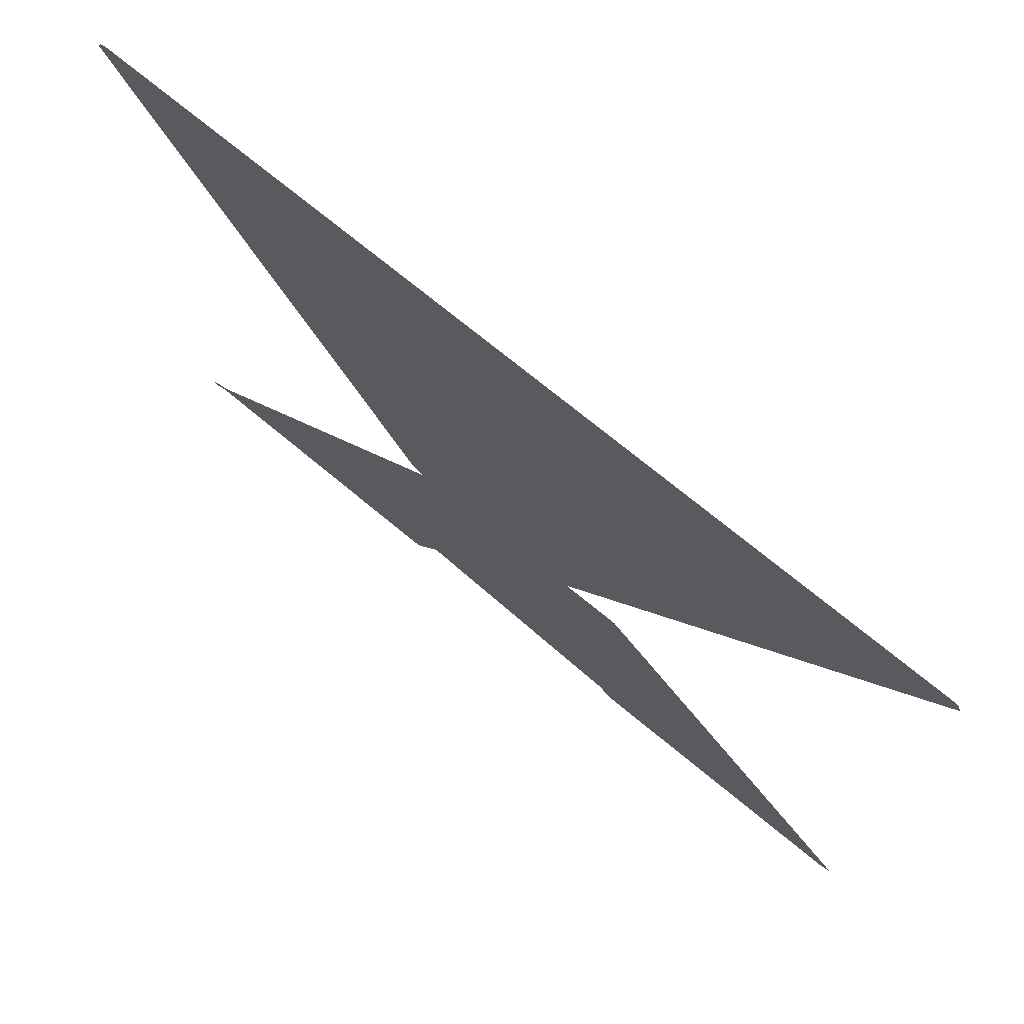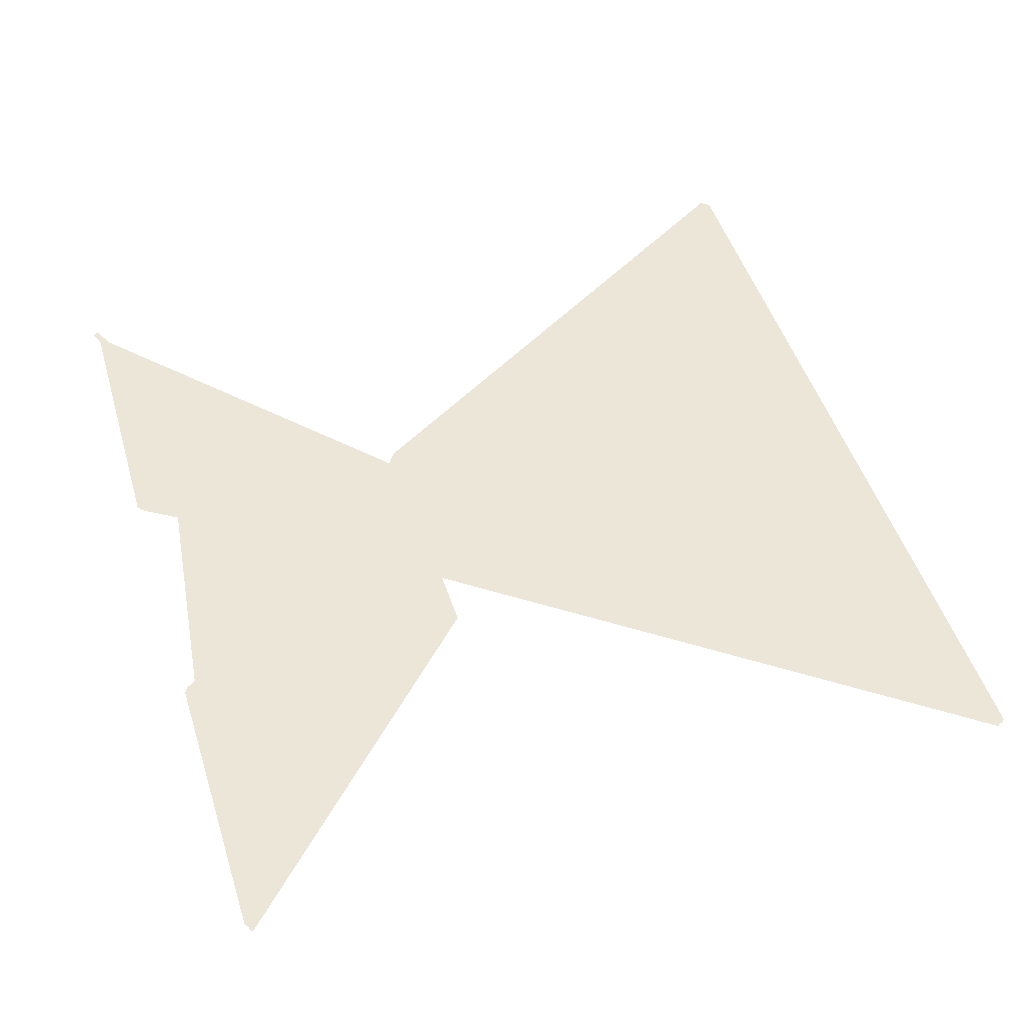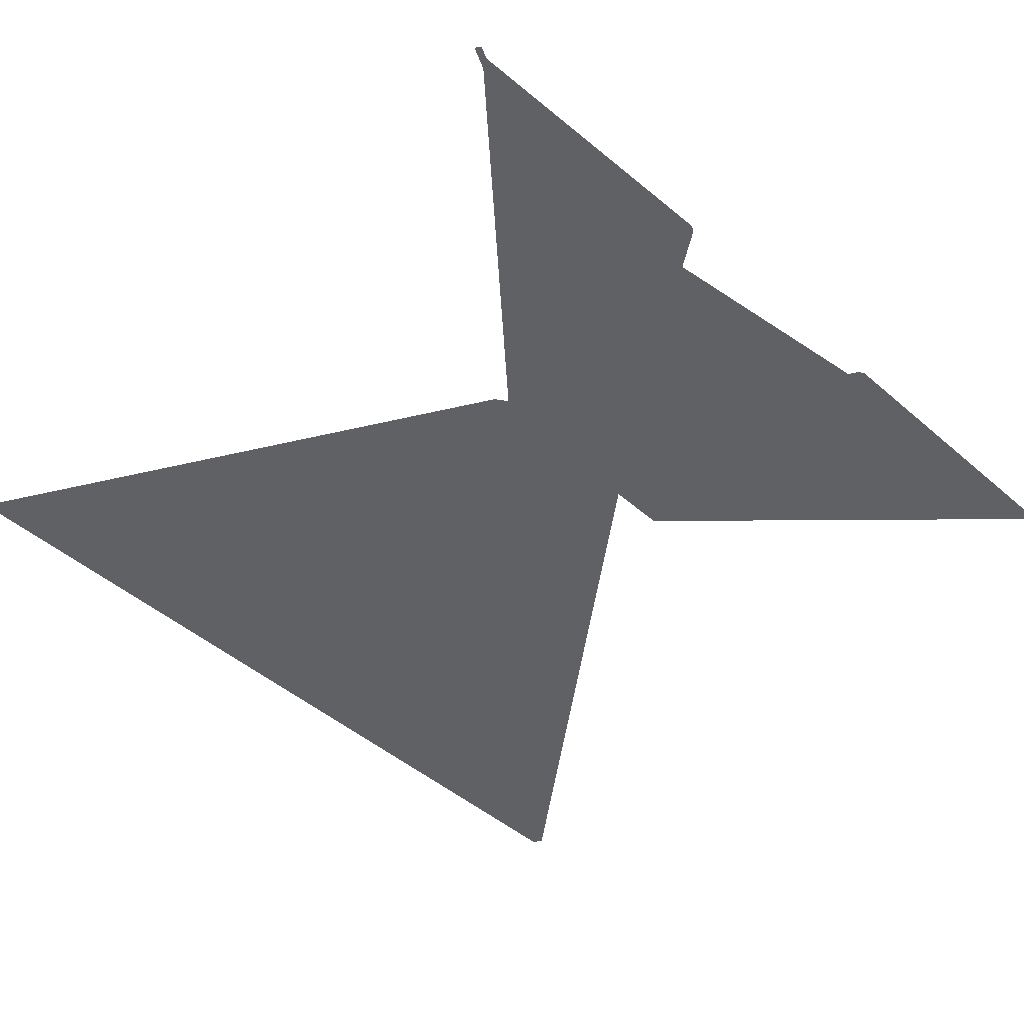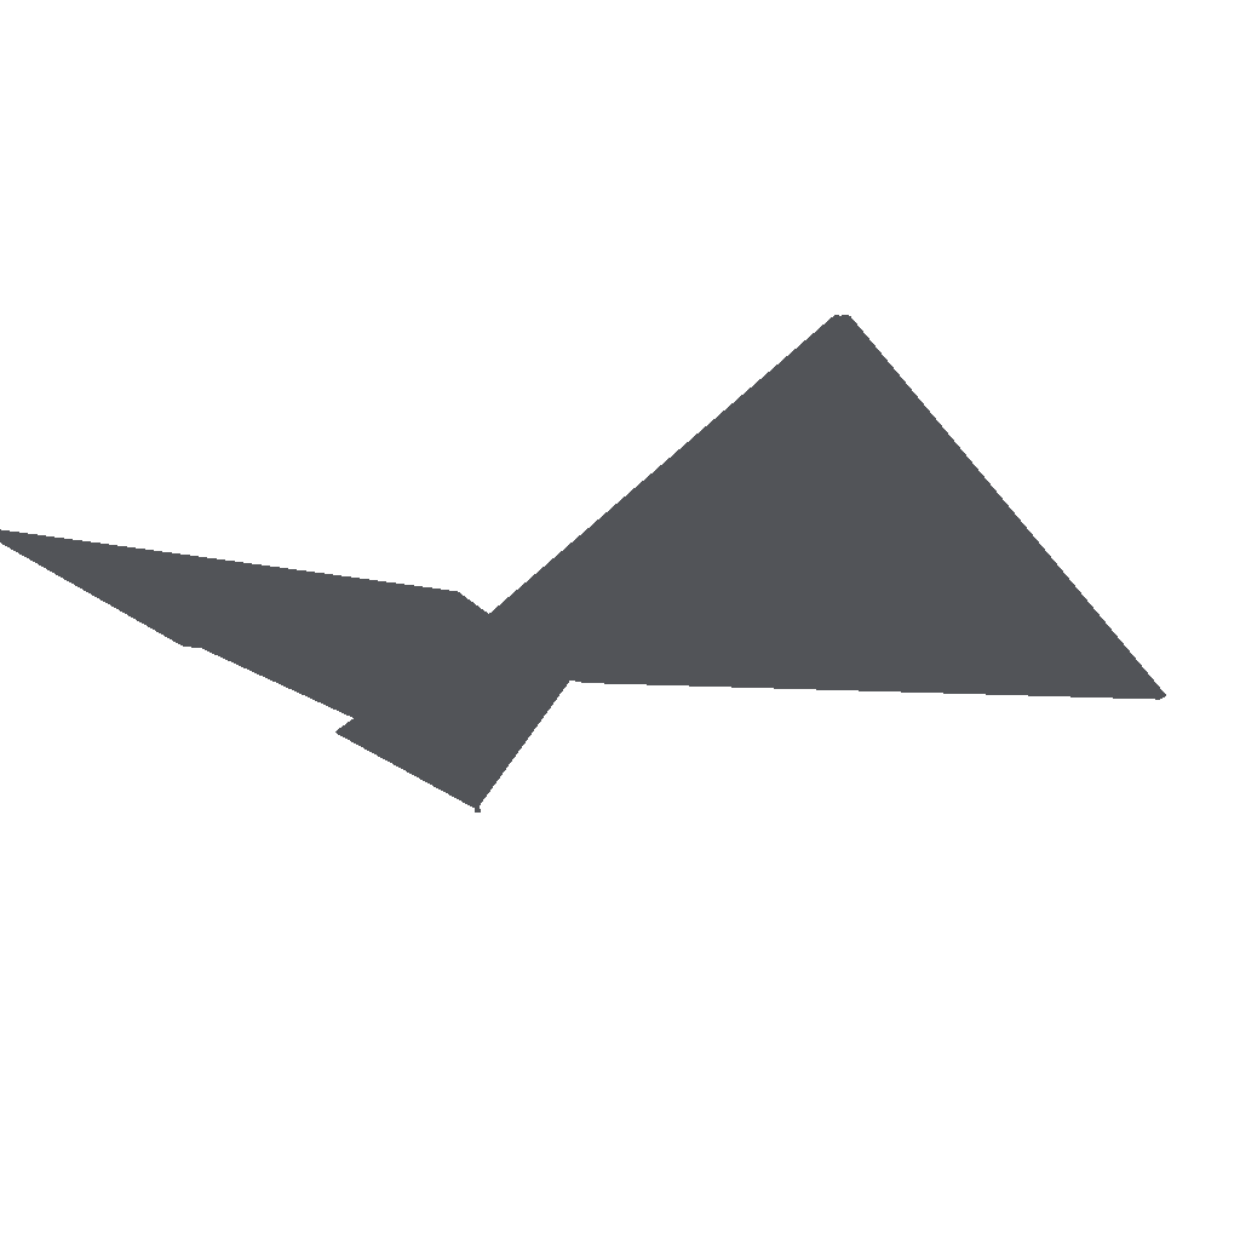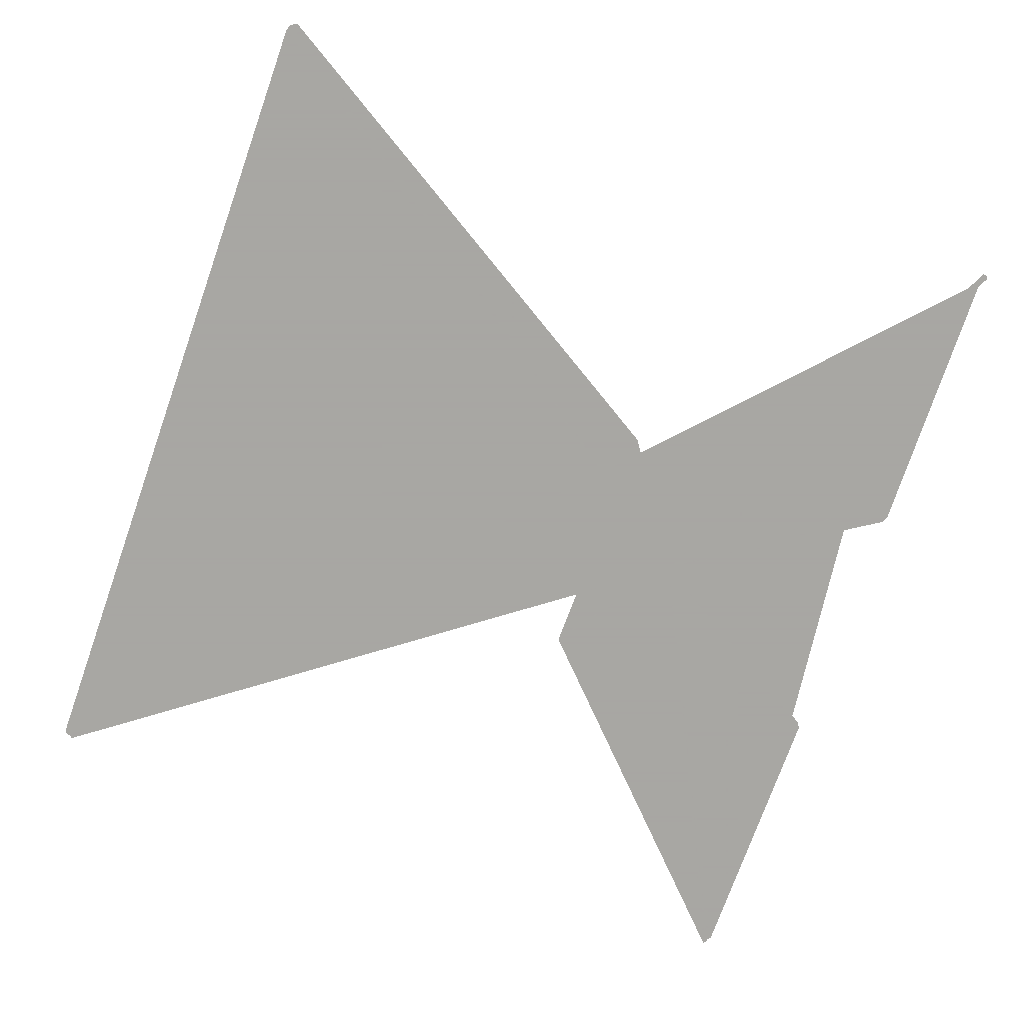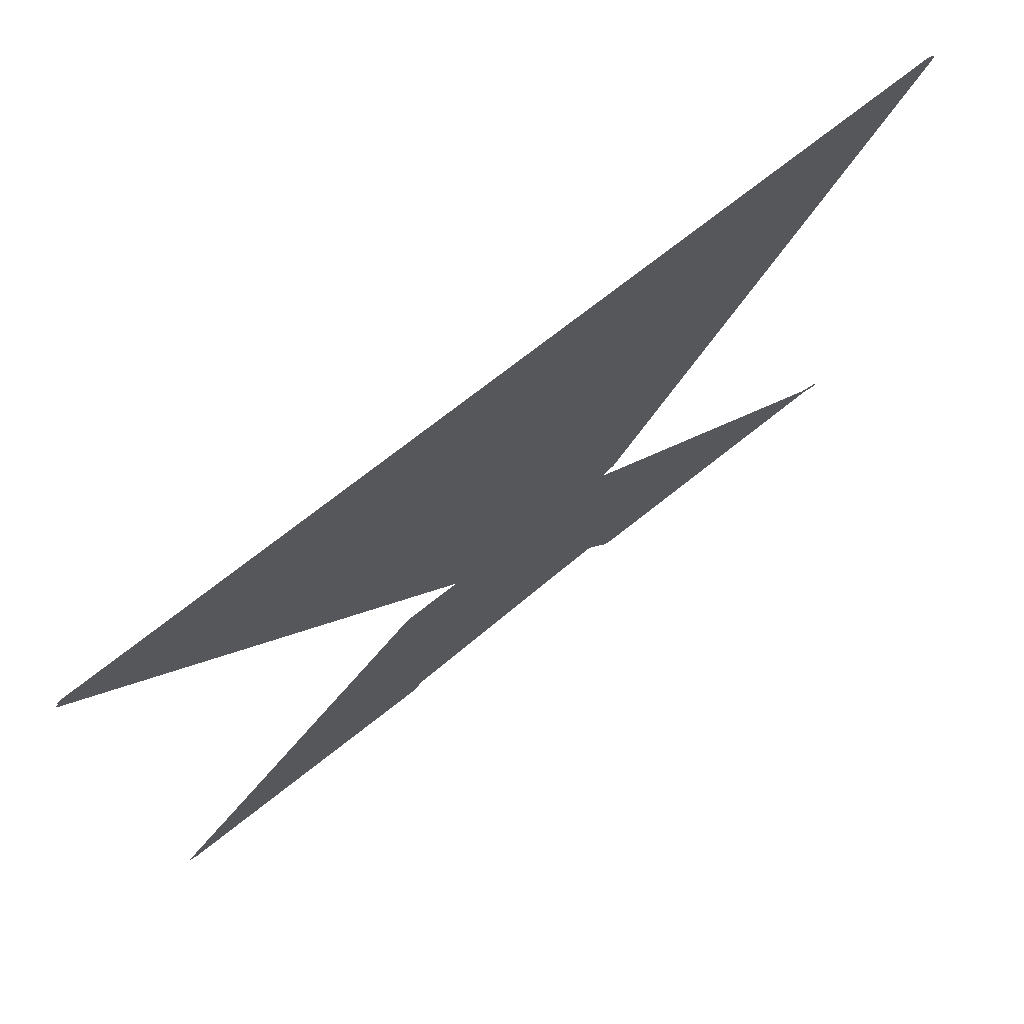
<metadata>
{"format":"obj","ext":"obj","renderer":"f3d","projection":"perspective","resolution":1024,"background":"white","views":[{"elev":73.2,"azim":39.4,"up":"+Y"},{"elev":49.5,"azim":72.5,"up":"+Z"},{"elev":-48.4,"azim":-43.7,"up":"+Z"},{"elev":-23.1,"azim":117.0,"up":"+Z"},{"elev":-74.4,"azim":-109.5,"up":"+Z"},{"elev":73.8,"azim":141.9,"up":"+Y"}]}
</metadata>
<code>
v 41 48 0
v 40 49 0
v 40 50 0
v 135 48 0
v 137 49 0
v 137 51 0
v 138 52 0
v 137 53 0
v 137 54 0
v 138 55 0
v 138 56 0
v 137 57 0
v 137 61 0
v 138 62 0
v 220 52 0
v 221 51 0
v 221 49 0
v 223 48 0
v 316 48 0
v 317 49 0
v 318 49 0
v 319 50 0
v 220 146 0
v 219 146 0
v 138 145 0
v 39 307 0
v 40 309 0
v 42 310 0
v 317 310 0
v 318 309 0
v 318 308 0
v 319 307 0
v 180 117 0
f 1 2 33
f 2 3 33
f 3 4 33
f 4 5 33
f 5 6 33
f 6 7 33
f 7 8 33
f 8 9 33
f 9 10 33
f 10 11 33
f 11 12 33
f 12 13 33
f 13 14 33
f 14 15 33
f 15 16 33
f 16 17 33
f 17 18 33
f 18 19 33
f 19 20 33
f 20 21 33
f 21 22 33
f 22 23 33
f 23 24 33
f 24 25 33
f 25 26 33
f 26 27 33
f 27 28 33
f 28 29 33
f 29 30 33
f 30 31 33
f 31 32 33
f 1 32 33

</code>
